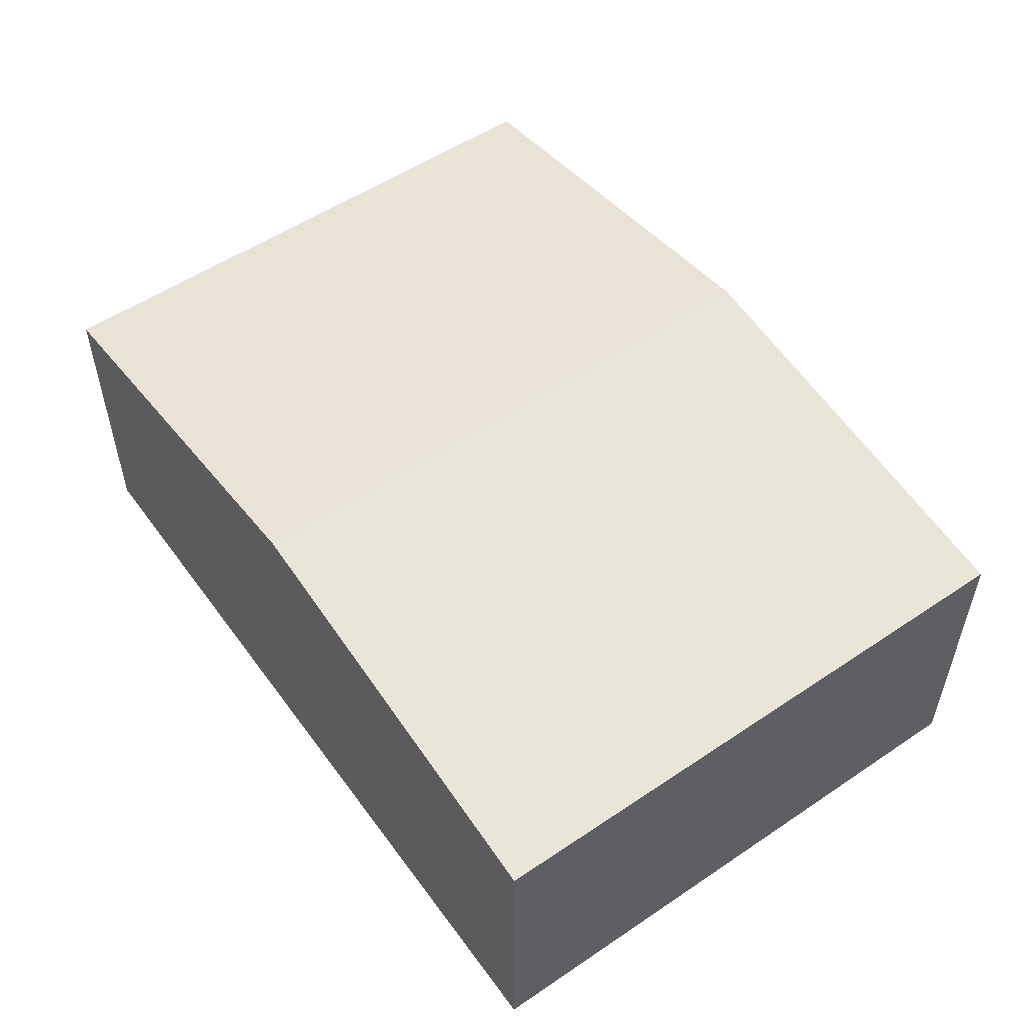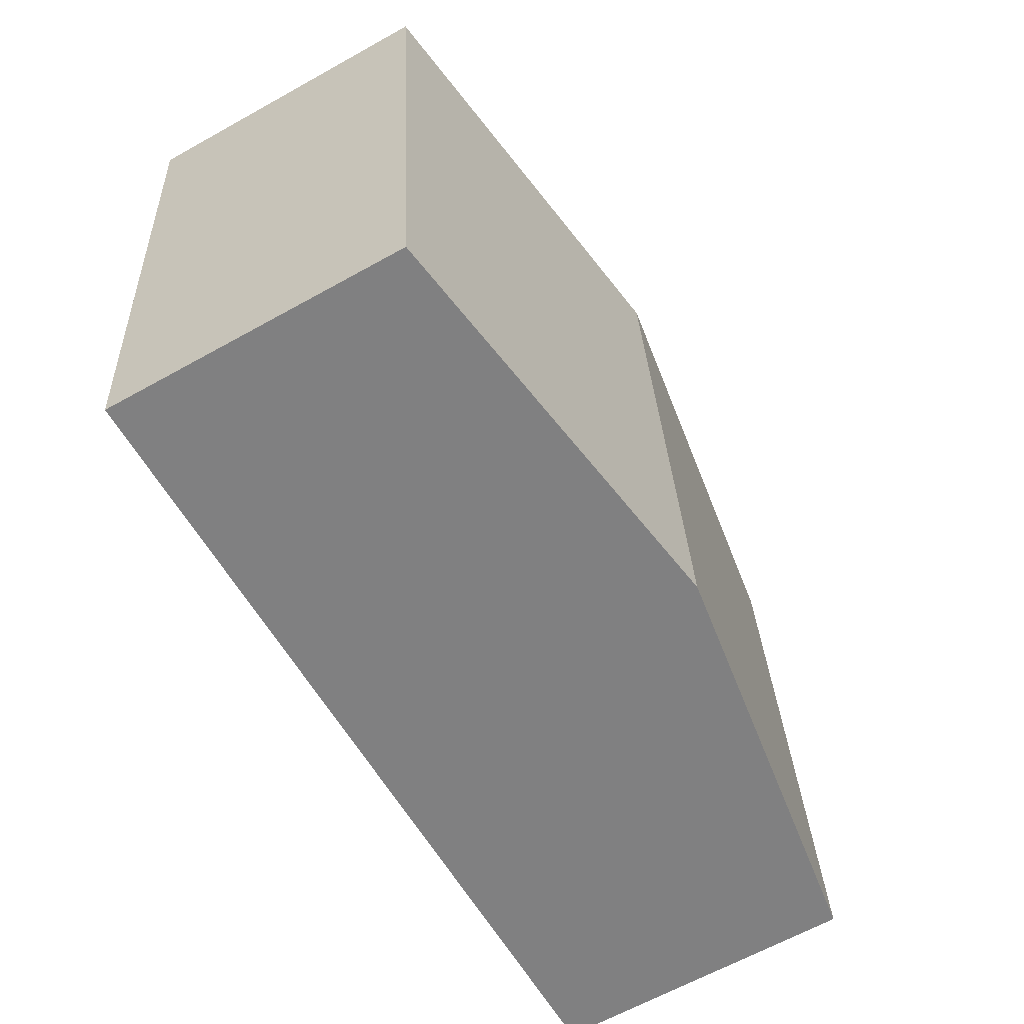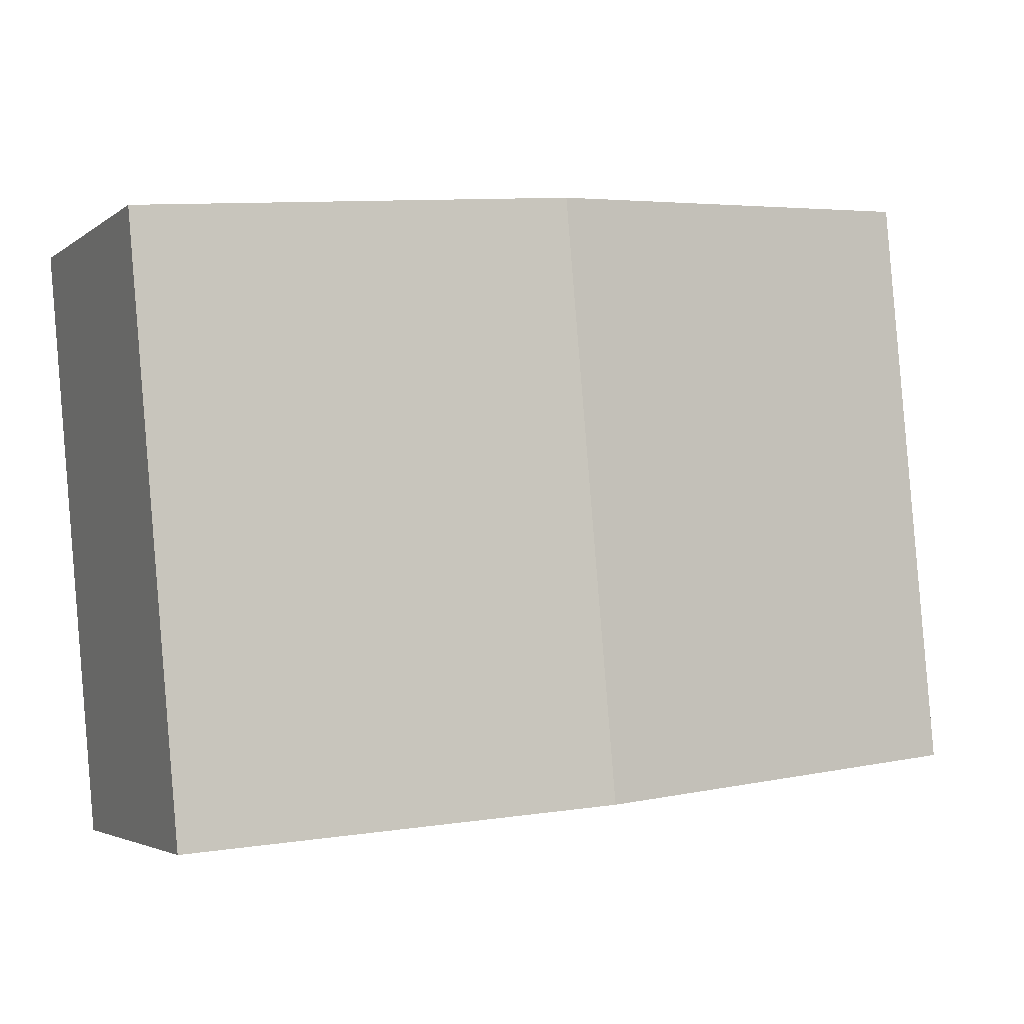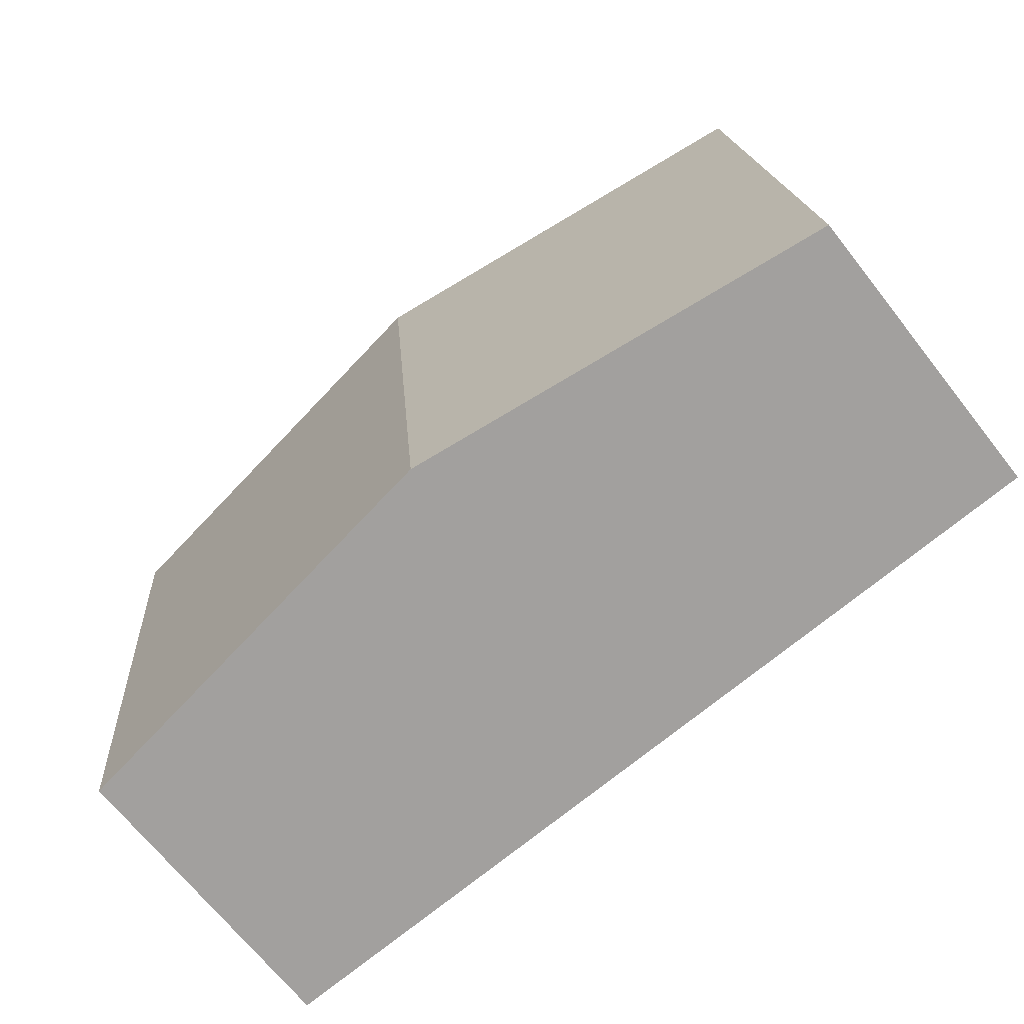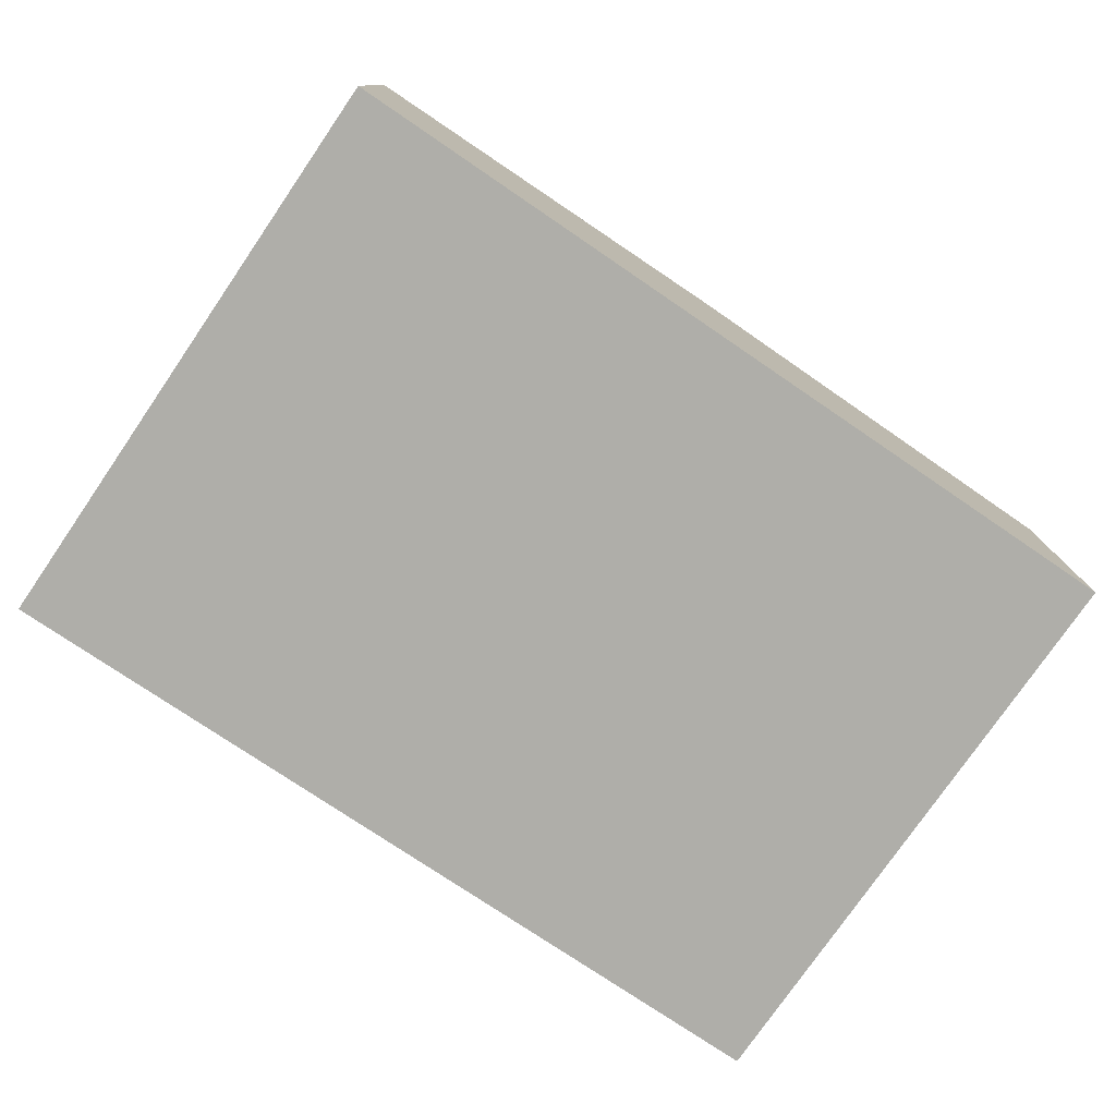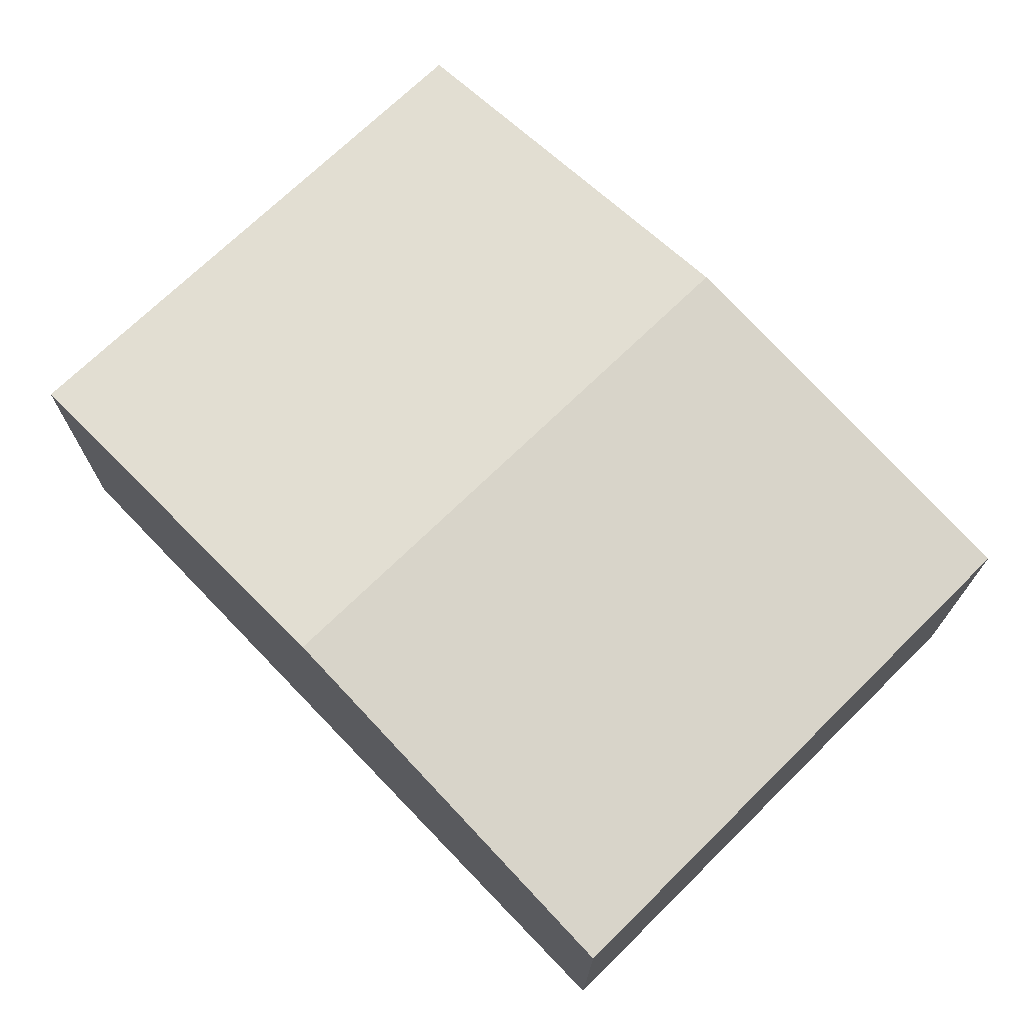
<metadata>
{"format":"obj","ext":"obj","renderer":"f3d","projection":"perspective","resolution":1024,"background":"white","views":[{"elev":53.2,"azim":59.3,"up":"+Y"},{"elev":-64.3,"azim":119.3,"up":"+Z"},{"elev":-3.6,"azim":154.5,"up":"+Z"},{"elev":-68.5,"azim":-141.8,"up":"+Z"},{"elev":-77.5,"azim":150.7,"up":"+Y"},{"elev":70.5,"azim":50.6,"up":"+Y"}]}
</metadata>
<code>
v  6.477 2.308 -0.559
v  3.647 2.761 4.266
v  6.883 2.308 4.007
v  3.243 2.761 -0.28
v  0.422 2.31 4.524
v  0 2.307 1.413e-16
v  0.422 -2.77e-16 4.524
v  0 0 0
v  3.647 -2.612e-16 4.266
v  6.883 -2.454e-16 4.007
v  6.477 3.423e-17 -0.559
v  3.243 1.715e-17 -0.28
g defaultobject
f 1 2 3
f 2 1 4
f 5 4 6
f 4 5 2
f 6 7 5
f 7 6 8
f 7 2 5
f 2 7 9
f 2 9 3
f 3 9 10
f 10 1 3
f 1 10 11
f 4 8 6
f 8 4 12
f 12 4 1
f 12 1 11
f 9 11 10
f 11 9 7
f 11 7 12
f 12 7 8

</code>
